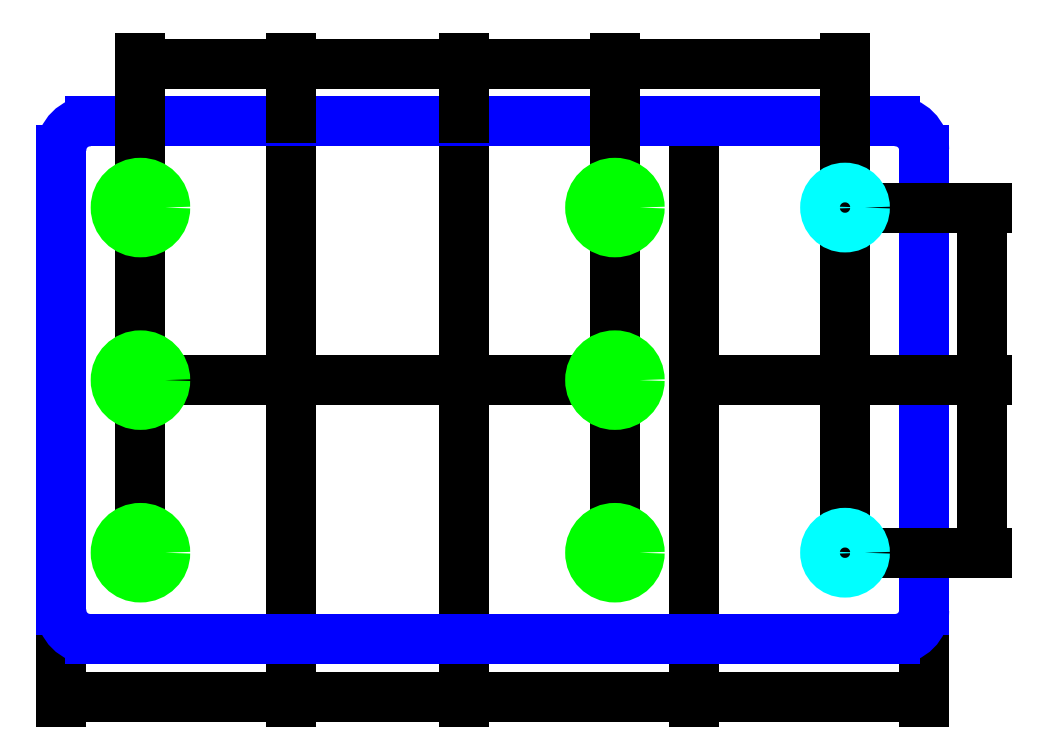
<metadata>
{"format":"dxf","ext":"dxf","renderer":"ezdxf+matplotlib","layout":"modelspace","background":"white","min_lineweight":24,"dpi":150}
</metadata>
<code>
0
SECTION
2
ENTITIES
0
LINE
8
scratch
10
2
20
4.5
11
2
21
-8.327e-17
0
LINE
8
scratch
10
3.5
20
4.5
11
3.5
21
-2.776e-17
0
LINE
8
scratch
10
5.5
20
4.5
11
5.5
21
2.776e-17
0
DIMENSION
8
dimension
2
*D1
10
2
20
-0.5
30
0
11
1
21
-0.425
31
0
70
32
71
5
3
Standard
53
0
210
0
220
0
230
1
13
0
23
0
33
0
14
2
24
-8.327e-17
34
0
0
DIMENSION
8
dimension
2
*D2
10
3.5
20
-0.5
30
0
11
2.75
21
-0.425
31
0
70
32
71
5
3
Standard
53
0
210
0
220
0
230
1
13
2
23
-8.327e-17
33
0
14
3.5
24
-2.776e-17
34
0
0
DIMENSION
8
dimension
2
*D3
10
5.5
20
-0.5
30
0
11
4.5
21
-0.425
31
0
70
32
71
5
3
Standard
53
0
210
0
220
0
230
1
13
3.5
23
0
33
0
14
5.5
24
2.776e-17
34
0
0
DIMENSION
8
dimension
2
*D4
10
7.5
20
-0.5
30
0
11
6.5
21
-0.425
31
0
70
32
71
5
3
Standard
53
0
210
0
220
0
230
1
13
5.5
23
2.776e-17
33
0
14
7.5
24
5.551e-17
34
0
0
LINE
8
scratch
10
5.5
20
2.25
11
6.812
21
2.25
0
LINE
8
scratch
10
6.812
20
2.25
11
6.812
21
3.75
0
LINE
8
scratch
10
6.812
20
2.25
11
6.812
21
0.75
0
ARC
8
boundary
10
0.25
20
4.25
40
0.25
50
90
51
180
0
LINE
8
boundary
10
7.25
20
4.5
11
0.25
21
4.5
0
ARC
8
boundary
10
7.25
20
4.25
40
0.25
50
0
51
90
0
LINE
8
boundary
10
7.5
20
0.25
11
7.5
21
4.25
0
ARC
8
boundary
10
7.25
20
0.25
40
0.25
50
270
51
0
0
LINE
8
boundary
10
0
20
4.25
11
0
21
0.25
0
LINE
8
boundary
10
0.25
20
0
11
7.25
21
0
0
ARC
8
boundary
10
0.25
20
0.25
40
0.25
50
180
51
270
0
DIMENSION
8
dimension
2
*D5
10
8
20
0.75
30
0
11
7.925
21
1.5
31
0
70
32
71
5
3
Standard
53
0
210
0
220
0
230
1
13
6.812
23
2.25
33
0
14
6.812
24
0.75
34
0
50
90
0
DIMENSION
8
dimension
2
*D6
10
8
20
3.75
30
0
11
7.925
21
3
31
0
70
32
71
5
3
Standard
53
0
210
0
220
0
230
1
13
6.812
23
2.25
33
0
14
6.812
24
3.75
34
0
50
90
0
DIMENSION
8
dimension
2
*D7
10
6.812
20
5
30
0
11
5.812
21
5.075
31
0
70
32
71
5
3
Standard
53
0
210
0
220
0
230
1
13
4.812
23
3.75
33
0
14
6.812
24
3.75
34
0
0
DIMENSION
8
dimension
2
*D8
10
3.5
20
5
30
0
11
2.75
21
5.075
31
0
70
32
71
5
3
Standard
53
0
210
0
220
0
230
1
13
2
23
4.5
33
0
14
3.5
24
4.5
34
0
0
DIMENSION
8
dimension
2
*D9
10
2
20
5
30
0
11
1.344
21
5.075
31
0
70
32
71
5
3
Standard
53
0
210
0
220
0
230
1
13
0.688
23
3.75
33
0
14
2
24
4.5
34
0
0
LINE
8
scratch
10
2
20
2.25
11
3.5
21
2.25
0
LINE
8
scratch
10
3.5
20
2.25
11
4.812
21
2.25
0
LINE
8
scratch
10
2
20
2.25
11
0.688
21
2.25
0
LINE
8
scratch
10
4.812
20
2.25
11
4.812
21
3.75
0
LINE
8
scratch
10
0.688
20
2.25
11
0.688
21
3.75
0
LINE
8
scratch
10
4.812
20
2.25
11
4.812
21
0.75
0
LINE
8
scratch
10
0.688
20
2.25
11
0.688
21
0.75
0
DIMENSION
8
dimension
2
*D10
10
4.812
20
5
30
0
11
4.156
21
5.075
31
0
70
32
71
5
3
Standard
53
0
210
0
220
0
230
1
13
3.5
23
4.5
33
0
14
4.812
24
3.75
34
0
0
CIRCLE
8
5/16_insert_hole
10
4.812
20
3.75
40
0.215
0
CIRCLE
8
5/16_insert_hole
10
4.812
20
2.25
40
0.215
0
CIRCLE
8
5/16_insert_hole
10
4.812
20
0.75
40
0.215
0
CIRCLE
8
5/16_insert_hole
10
0.688
20
0.75
40
0.215
0
CIRCLE
8
5/16_insert_hole
10
0.688
20
2.25
40
0.215
0
CIRCLE
8
5/16_insert_hole
10
0.688
20
3.75
40
0.215
0
CIRCLE
8
1/4_insert_hole
10
6.812
20
3.75
40
0.1725
0
CIRCLE
8
1/4_insert_hole
10
6.812
20
0.75
40
0.1725
0
ENDSEC
0
EOF

</code>
